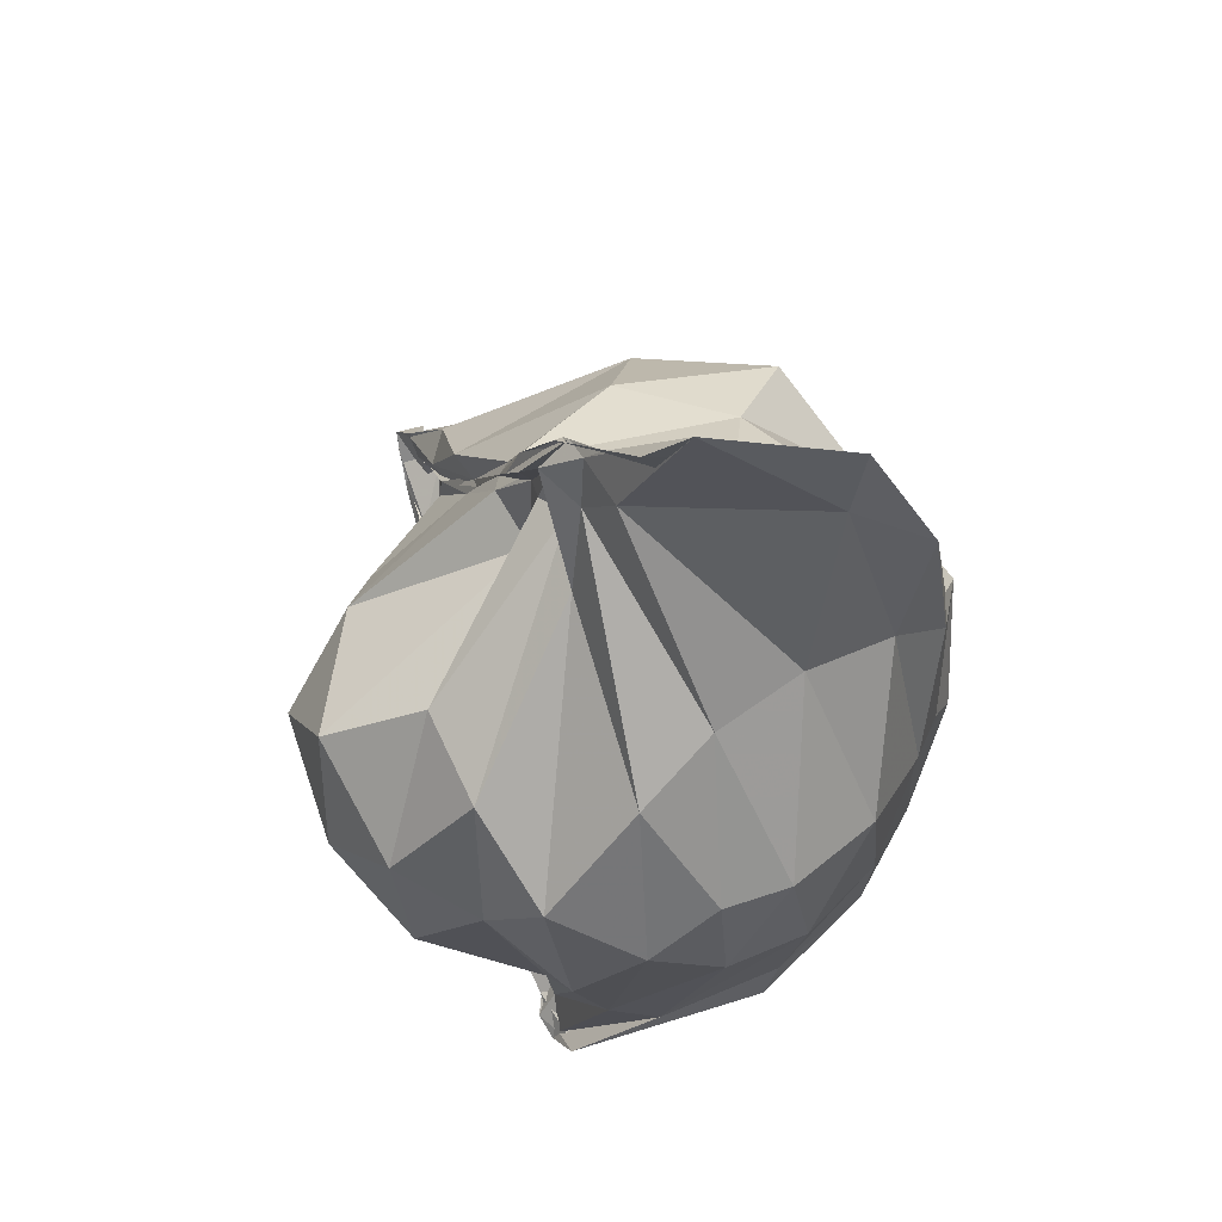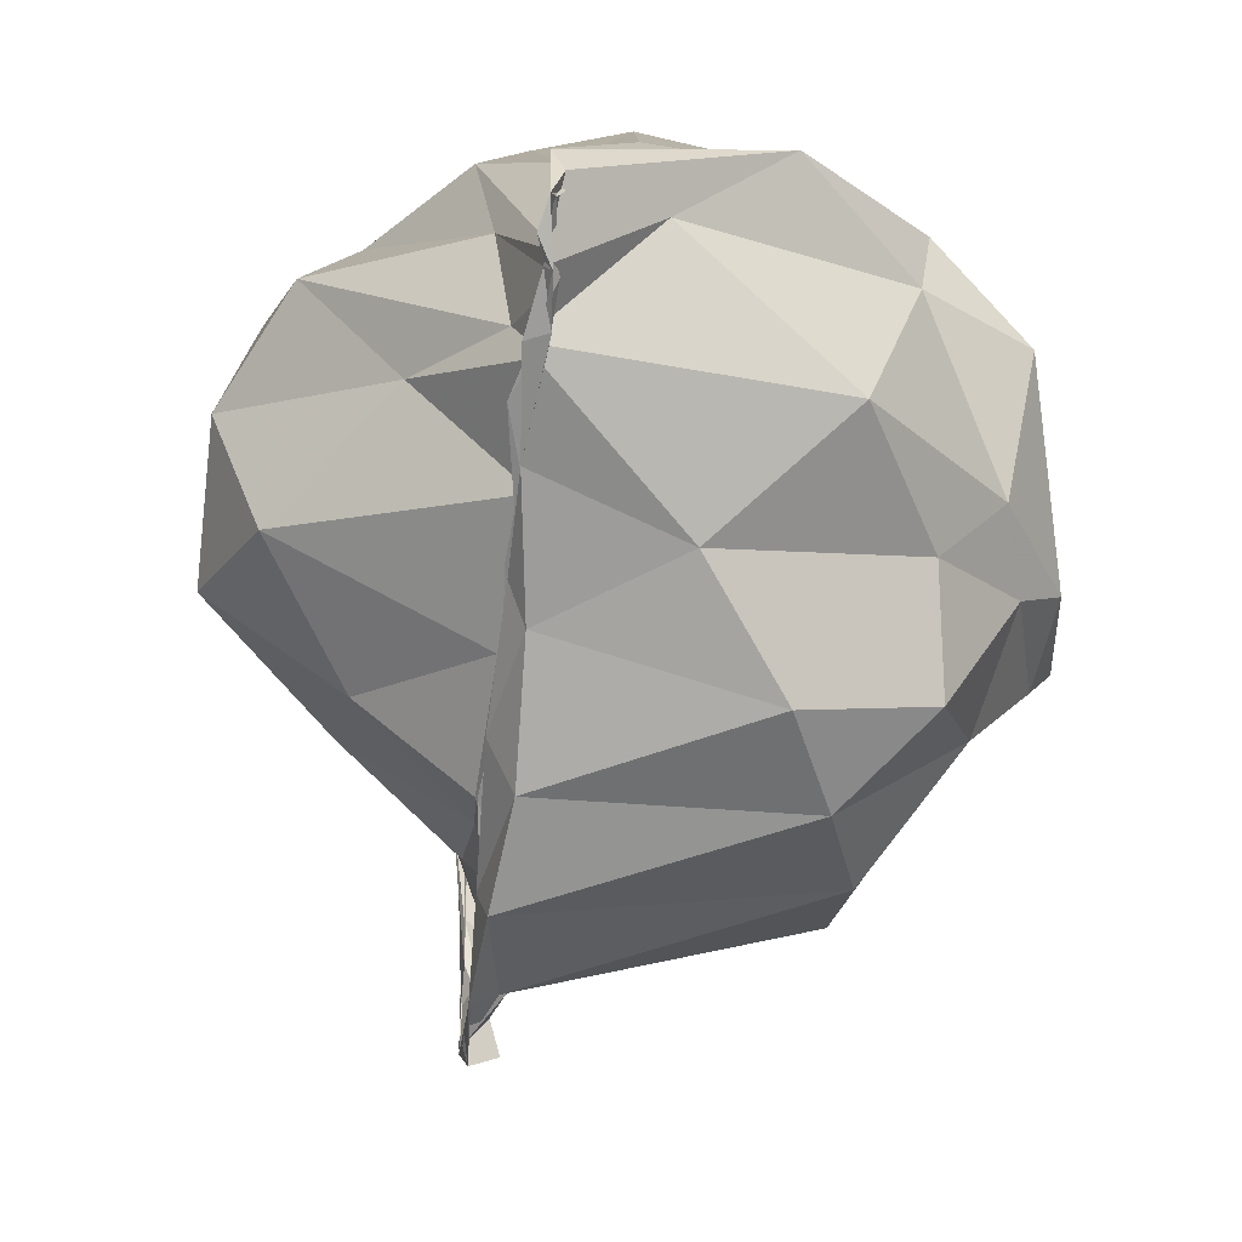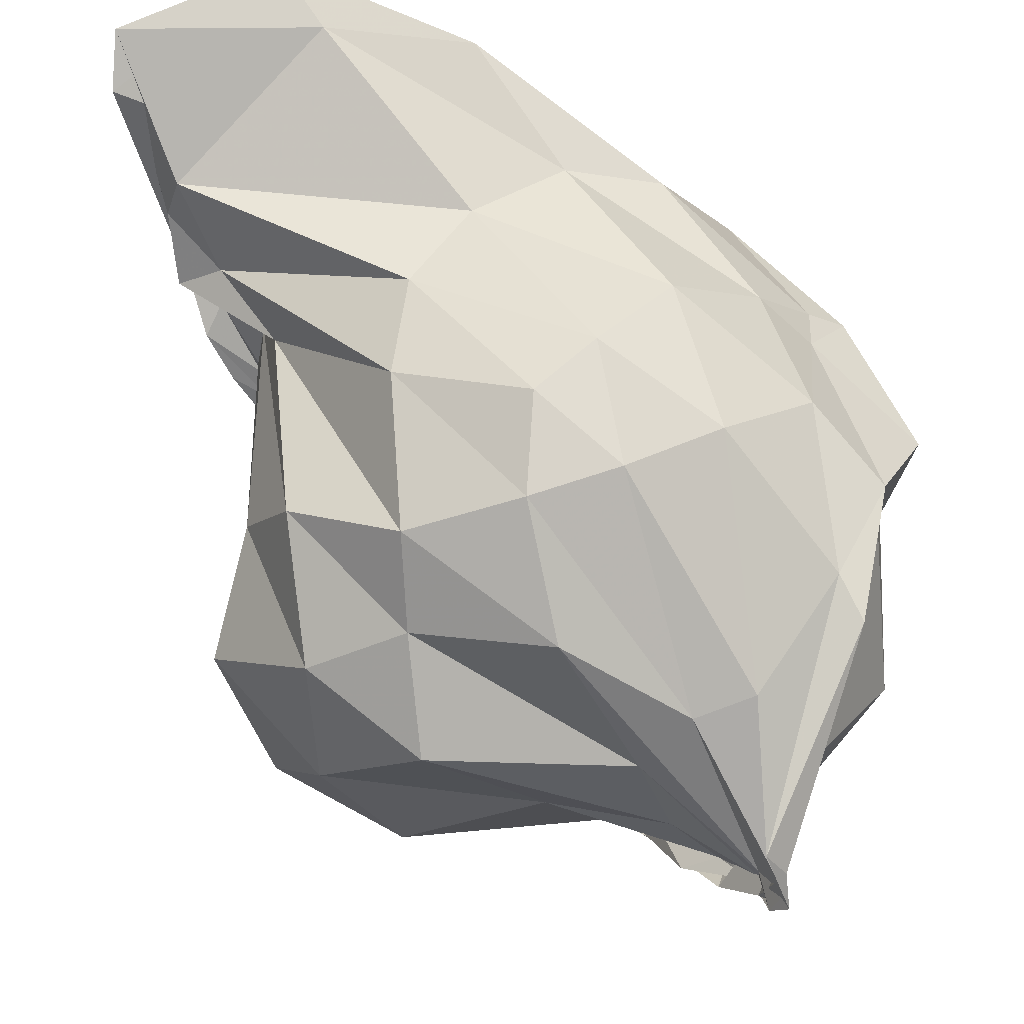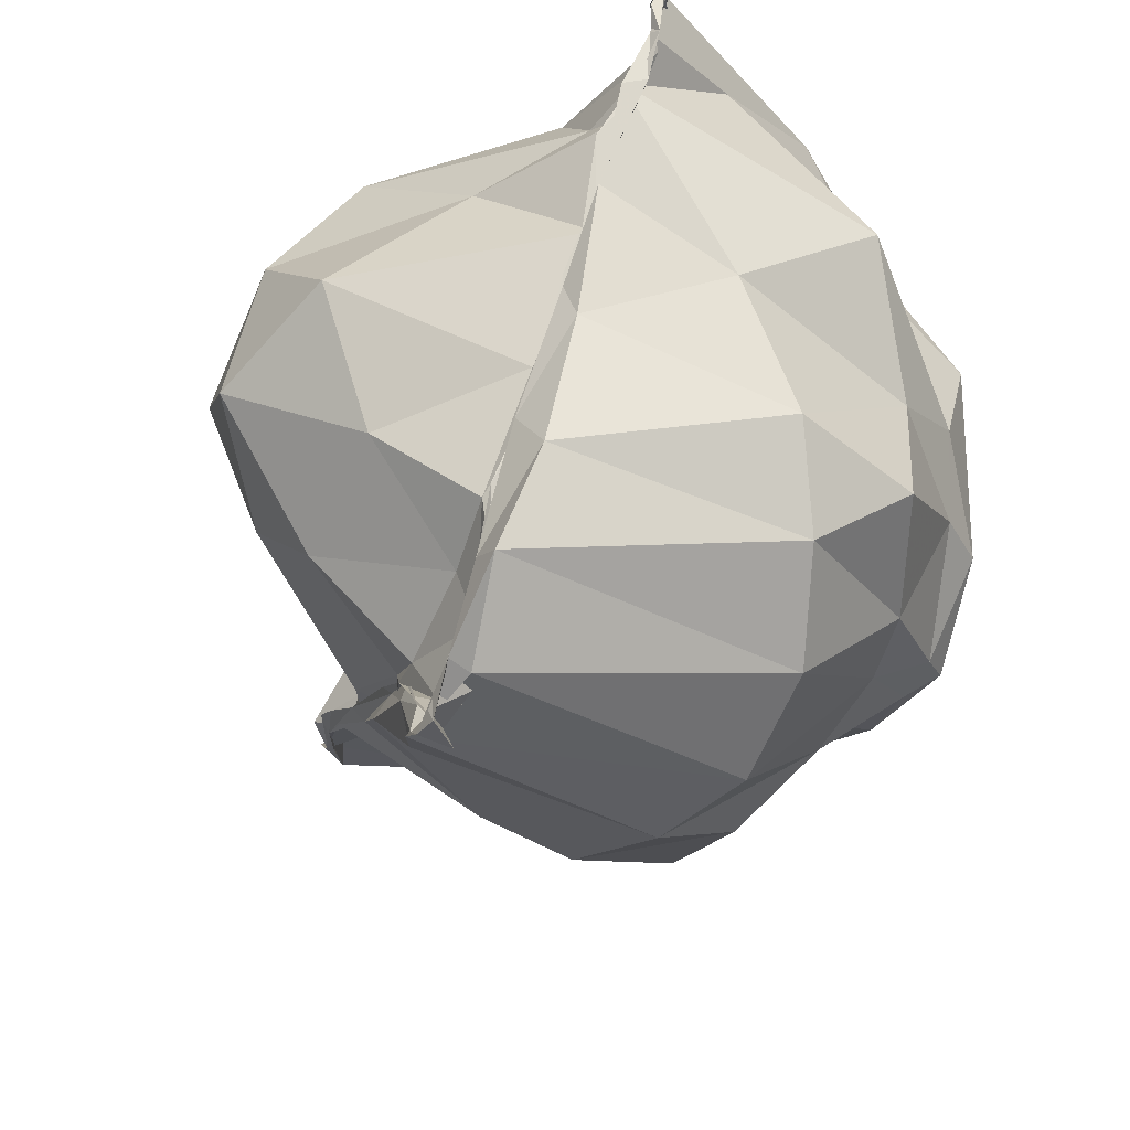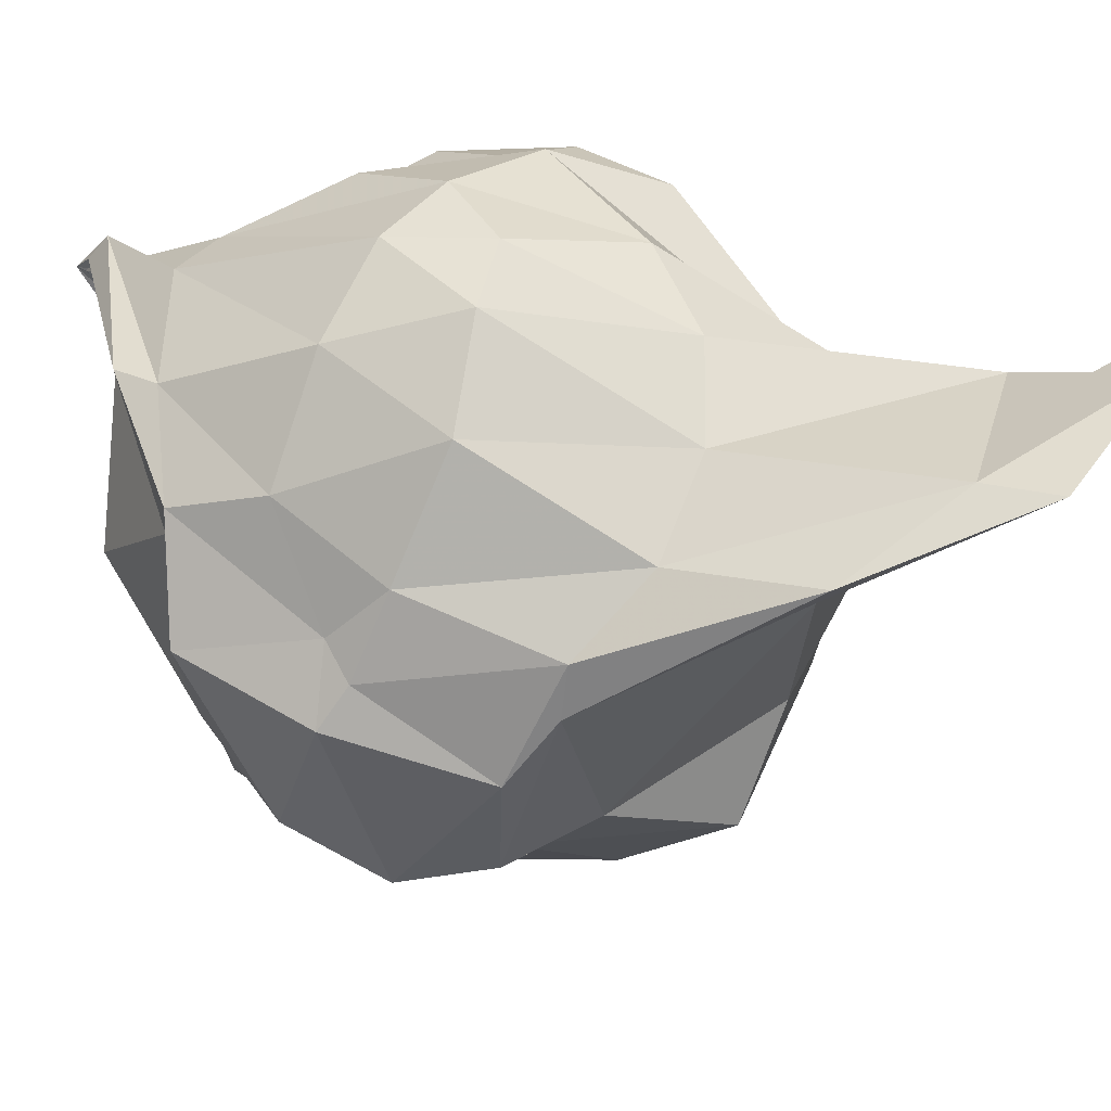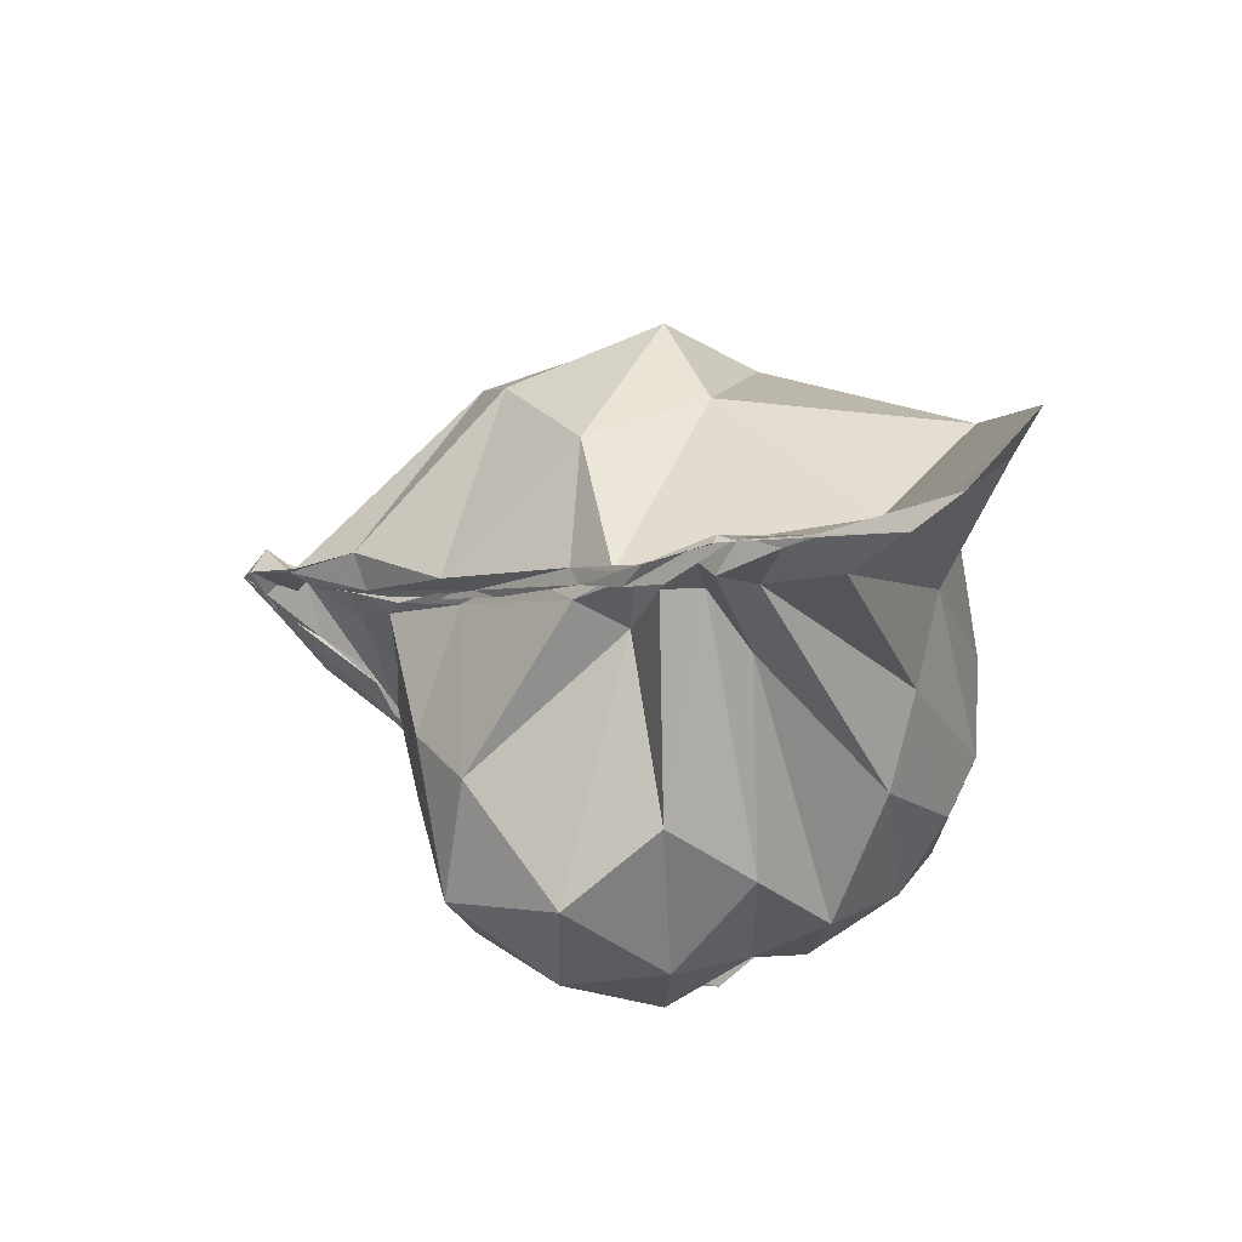
<metadata>
{"format":"obj","ext":"obj","renderer":"f3d","projection":"perspective","resolution":1024,"background":"white","views":[{"elev":41.3,"azim":-19.3,"up":"+Y"},{"elev":-20.5,"azim":-7.4,"up":"+Z"},{"elev":65.8,"azim":-41.9,"up":"+Z"},{"elev":-61.2,"azim":-22.7,"up":"+Z"},{"elev":52.4,"azim":105.5,"up":"+Z"},{"elev":55.4,"azim":-61.8,"up":"+Y"}]}
</metadata>
<code>
v -2.279 -0.2231 1.116
v -2.52 -0.1552 -0.7299
v -1.498 -0.3169 0.6021
v -1.57 0.1131 0.7349
v -1.727 0.5866 0.9422
v -1.97 0.9811 1.065
v -2.433 1.022 0.969
v -2.44 0.8899 0.7654
v -2.464 0.8119 0.6063
v -2.467 0.6639 0.5033
v -2.482 0.5197 0.4275
v -2.817 0.132 0.6194
v -2.957 -0.2474 0.7179
v -2.9 -0.5581 0.6761
v -2.532 -0.9642 0.4084
v -2.469 -1.179 0.4003
v -2.517 -1.256 0.4441
v -2.498 -1.291 0.5028
v -2.467 -1.242 0.5739
v -2.012 -0.9853 0.7813
v -1.73 -0.7768 0.73
v -1.566 -0.3879 0.643
v -1.424 0.01793 0.479
v -1.518 0.1132 0.6174
v -1.749 0.5559 0.8626
v -2.174 0.6666 0.8122
v -2.482 0.7749 0.5538
v -2.459 0.7748 0.5491
v -2.539 0.6378 0.4681
v -2.477 0.5222 0.366
v -2.482 0.3163 0.3556
v -3.048 -0.01134 0.476
v -3.048 -0.3773 0.4695
v -2.704 -0.7377 0.3984
v -2.479 -1.071 0.3042
v -2.48 -1.17 0.3761
v -2.487 -1.228 0.3894
v -2.501 -1.21 0.4051
v -2.266 -1.097 0.5711
v -1.752 -0.7941 0.6128
v -1.521 -0.7074 0.5423
v -1.424 -0.3671 0.5225
v -1.443 0.003877 0.1413
v -1.57 0.1928 0.2303
v -1.926 0.4979 0.2725
v -2.513 0.5613 0.3284
v -2.514 0.6366 0.4007
v -2.537 0.5558 0.3648
v -2.49 0.4813 0.3029
v -2.526 0.4031 0.2307
v -2.879 0.05513 0.1275
v -3.06 -0.205 0.1707
v -2.952 -0.5291 0.175
v -2.479 -0.8638 0.1344
v -2.542 -1.021 0.2376
v -2.5 -1.095 0.302
v -2.479 -1.147 0.313
v -2.527 -1.12 0.3059
v -1.908 -1.03 0.2748
v -1.58 -0.6929 0.2344
v -1.428 -0.4751 0.1383
v -1.388 -0.2172 0.07238
v -1.533 -0.004078 0.08679
v -1.736 0.4466 0.04836
v -2.178 0.5066 0.06247
v -2.483 0.4555 0.2014
v -2.517 0.4562 0.2414
v -2.502 0.4076 0.186
v -2.458 0.299 0.04305
v -2.508 0.1474 -0.08599
v -2.779 -0.03633 -0.06172
v -2.769 -0.3621 -0.08487
v -2.517 -0.6261 -0.08186
v -2.498 -0.8021 0.02071
v -2.497 -0.9031 0.1106
v -2.507 -0.9562 0.1536
v -2.511 -0.9571 0.145
v -2.195 -0.9308 0.0196
v -1.734 -0.77 0.08814
v -1.529 -0.5562 0.09378
v -1.445 -0.2673 0.01448
v -1.45 -0.1567 0.0353
v -1.708 0.1924 -0.1582
v -2.022 0.3482 -0.2321
v -2.524 0.2455 -0.1276
v -2.497 0.2149 -0.0523
v -2.509 0.2469 0.01588
v -2.499 0.1349 -0.1406
v -2.529 0.06895 -0.2506
v -2.525 -0.004202 -0.2846
v -2.521 -0.2366 -0.2829
v -2.536 -0.4142 -0.2864
v -2.506 -0.5572 -0.2143
v -2.495 -0.6994 -0.07385
v -2.522 -0.7959 0.0219
v -2.515 -0.7781 0.003052
v -2.48 -0.7701 -0.08618
v -2.012 -0.802 -0.2267
v -1.715 -0.7016 -0.1724
v -1.603 -0.4132 -0.1374
v -1.572 -0.2314 -0.07972
v -1.61 -0.03593 -0.1017
v -1.627 -0.2652 0.7703
v -1.762 0.2405 0.8496
v -1.99 0.8043 1.026
v -2.347 1.104 1.042
v -2.465 0.8328 0.7043
v -2.529 0.732 0.5831
v -2.441 0.5375 0.5206
v -2.779 0.01542 0.8424
v -2.769 -0.3705 0.8386
v -2.554 -0.869 0.6369
v -2.475 -1.179 0.4501
v -2.484 -1.261 0.5114
v -2.49 -1.196 0.6372
v -1.981 -0.8742 0.8047
v -1.746 -0.5501 0.8271
v -1.846 -0.1956 0.9992
v -2.017 0.2706 0.9214
v -2.44 0.8041 0.8461
v -2.455 0.6582 0.6569
v -2.481 0.4311 0.6643
v -2.666 -0.2383 0.9908
v -2.572 -0.6268 0.9062
v -2.434 -0.8984 0.7734
v -2.302 -0.9555 0.7933
v -2.004 -0.5208 1.008
v -2.097 -0.2193 1.107
v -2.255 0.2073 0.9789
v -2.443 0.04848 1.013
v -2.442 -0.382 1.075
v -2.248 -0.4683 1.084
v -1.914 0.1457 -0.3649
v -2.478 0.1138 -0.4041
v -2.525 0.05239 -0.3452
v -2.51 0.0529 -0.2541
v -2.519 0.0005751 -0.4013
v -2.474 -0.0413 -0.4561
v -2.462 -0.2089 -0.4154
v -2.496 -0.3606 -0.3943
v -2.535 -0.4598 -0.3023
v -2.504 -0.5871 -0.1715
v -2.531 -0.572 -0.2226
v -2.48 -0.6033 -0.3423
v -1.91 -0.6138 -0.3592
v -1.821 -0.3605 -0.4219
v -1.821 -0.08678 -0.4207
v -2.524 0.002955 -0.5552
v -2.524 -0.02577 -0.5766
v -2.52 -0.04674 -0.509
v -2.474 -0.07987 -0.6181
v -2.448 -0.1635 -0.5887
v -2.51 -0.2881 -0.5178
v -2.517 -0.3762 -0.3592
v -2.527 -0.3721 -0.4581
v -2.511 -0.4337 -0.518
v -2.468 -0.2101 -0.6053
v -2.531 -0.09175 -0.6928
v -2.453 -0.09116 -0.6958
v -2.53 -0.1487 -0.6888
v -2.522 -0.2492 -0.5878
v -2.527 -0.2412 -0.6343
f 3 23 4
f 4 23 24
f 4 24 5
f 5 24 25
f 5 25 6
f 6 25 26
f 6 26 7
f 7 26 27
f 7 27 8
f 8 27 28
f 8 28 9
f 9 28 29
f 9 29 10
f 10 29 30
f 10 30 11
f 11 30 31
f 11 31 12
f 12 31 32
f 12 32 13
f 13 32 33
f 13 33 14
f 14 33 34
f 14 34 15
f 15 34 35
f 15 35 16
f 16 35 36
f 16 36 17
f 17 36 37
f 17 37 18
f 18 37 38
f 18 38 19
f 19 38 39
f 19 39 20
f 20 39 40
f 20 40 21
f 21 40 41
f 21 41 22
f 22 41 42
f 22 42 3
f 3 42 23
f 23 43 24
f 24 43 44
f 24 44 25
f 25 44 45
f 25 45 26
f 26 45 46
f 26 46 27
f 27 46 47
f 27 47 28
f 28 47 48
f 28 48 29
f 29 48 49
f 29 49 30
f 30 49 50
f 30 50 31
f 31 50 51
f 31 51 32
f 32 51 52
f 32 52 33
f 33 52 53
f 33 53 34
f 34 53 54
f 34 54 35
f 35 54 55
f 35 55 36
f 36 55 56
f 36 56 37
f 37 56 57
f 37 57 38
f 38 57 58
f 38 58 39
f 39 58 59
f 39 59 40
f 40 59 60
f 40 60 41
f 41 60 61
f 41 61 42
f 42 61 62
f 42 62 23
f 23 62 43
f 43 63 44
f 44 63 64
f 44 64 45
f 45 64 65
f 45 65 46
f 46 65 66
f 46 66 47
f 47 66 67
f 47 67 48
f 48 67 68
f 48 68 49
f 49 68 69
f 49 69 50
f 50 69 70
f 50 70 51
f 51 70 71
f 51 71 52
f 52 71 72
f 52 72 53
f 53 72 73
f 53 73 54
f 54 73 74
f 54 74 55
f 55 74 75
f 55 75 56
f 56 75 76
f 56 76 57
f 57 76 77
f 57 77 58
f 58 77 78
f 58 78 59
f 59 78 79
f 59 79 60
f 60 79 80
f 60 80 61
f 61 80 81
f 61 81 62
f 62 81 82
f 62 82 43
f 43 82 63
f 63 83 64
f 64 83 84
f 64 84 65
f 65 84 85
f 65 85 66
f 66 85 86
f 66 86 67
f 67 86 87
f 67 87 68
f 68 87 88
f 68 88 69
f 69 88 89
f 69 89 70
f 70 89 90
f 70 90 71
f 71 90 91
f 71 91 72
f 72 91 92
f 72 92 73
f 73 92 93
f 73 93 74
f 74 93 94
f 74 94 75
f 75 94 95
f 75 95 76
f 76 95 96
f 76 96 77
f 77 96 97
f 77 97 78
f 78 97 98
f 78 98 79
f 79 98 99
f 79 99 80
f 80 99 100
f 80 100 81
f 81 100 101
f 81 101 82
f 82 101 102
f 82 102 63
f 63 102 83
f 103 104 118
f 104 119 118
f 104 105 119
f 105 120 119
f 105 106 120
f 106 107 120
f 107 121 120
f 107 108 121
f 108 122 121
f 108 109 122
f 109 110 122
f 110 123 122
f 110 111 123
f 111 124 123
f 111 112 124
f 112 113 124
f 113 125 124
f 113 114 125
f 114 126 125
f 114 115 126
f 115 116 126
f 116 127 126
f 116 117 127
f 117 118 127
f 117 103 118
f 118 119 128
f 119 129 128
f 119 120 129
f 120 121 129
f 121 130 129
f 121 122 130
f 122 123 130
f 123 131 130
f 123 124 131
f 124 125 131
f 125 132 131
f 125 126 132
f 126 127 132
f 127 128 132
f 127 118 128
f 133 148 134
f 134 148 149
f 134 149 135
f 135 149 150
f 135 150 136
f 136 150 137
f 137 150 151
f 137 151 138
f 138 151 152
f 138 152 139
f 139 152 140
f 140 152 153
f 140 153 141
f 141 153 154
f 141 154 142
f 142 154 143
f 143 154 155
f 143 155 144
f 144 155 156
f 144 156 145
f 145 156 146
f 146 156 157
f 146 157 147
f 147 157 148
f 147 148 133
f 148 158 149
f 149 158 159
f 149 159 150
f 150 159 151
f 151 159 160
f 151 160 152
f 152 160 153
f 153 160 161
f 153 161 154
f 154 161 155
f 155 161 162
f 155 162 156
f 156 162 157
f 157 162 158
f 157 158 148
f 3 4 103
f 103 4 104
f 4 5 104
f 104 5 105
f 5 6 105
f 105 6 106
f 6 7 106
f 7 8 106
f 106 8 107
f 8 9 107
f 107 9 108
f 9 10 108
f 108 10 109
f 10 11 109
f 11 12 109
f 109 12 110
f 12 13 110
f 110 13 111
f 13 14 111
f 111 14 112
f 14 15 112
f 15 16 112
f 112 16 113
f 16 17 113
f 113 17 114
f 17 18 114
f 114 18 115
f 18 19 115
f 19 20 115
f 115 20 116
f 20 21 116
f 116 21 117
f 21 22 117
f 117 22 103
f 22 3 103
f 83 133 84
f 84 133 134
f 84 134 85
f 85 134 135
f 85 135 86
f 86 135 136
f 86 136 87
f 87 136 88
f 88 136 137
f 88 137 89
f 89 137 138
f 89 138 90
f 90 138 139
f 90 139 91
f 91 139 92
f 92 139 140
f 92 140 93
f 93 140 141
f 93 141 94
f 94 141 142
f 94 142 95
f 95 142 96
f 96 142 143
f 96 143 97
f 97 143 144
f 97 144 98
f 98 144 145
f 98 145 99
f 99 145 100
f 100 145 146
f 100 146 101
f 101 146 147
f 101 147 102
f 102 147 133
f 102 133 83
f 128 129 1
f 129 130 1
f 130 131 1
f 131 132 1
f 132 128 1
f 159 158 2
f 160 159 2
f 161 160 2
f 162 161 2
f 158 162 2

</code>
